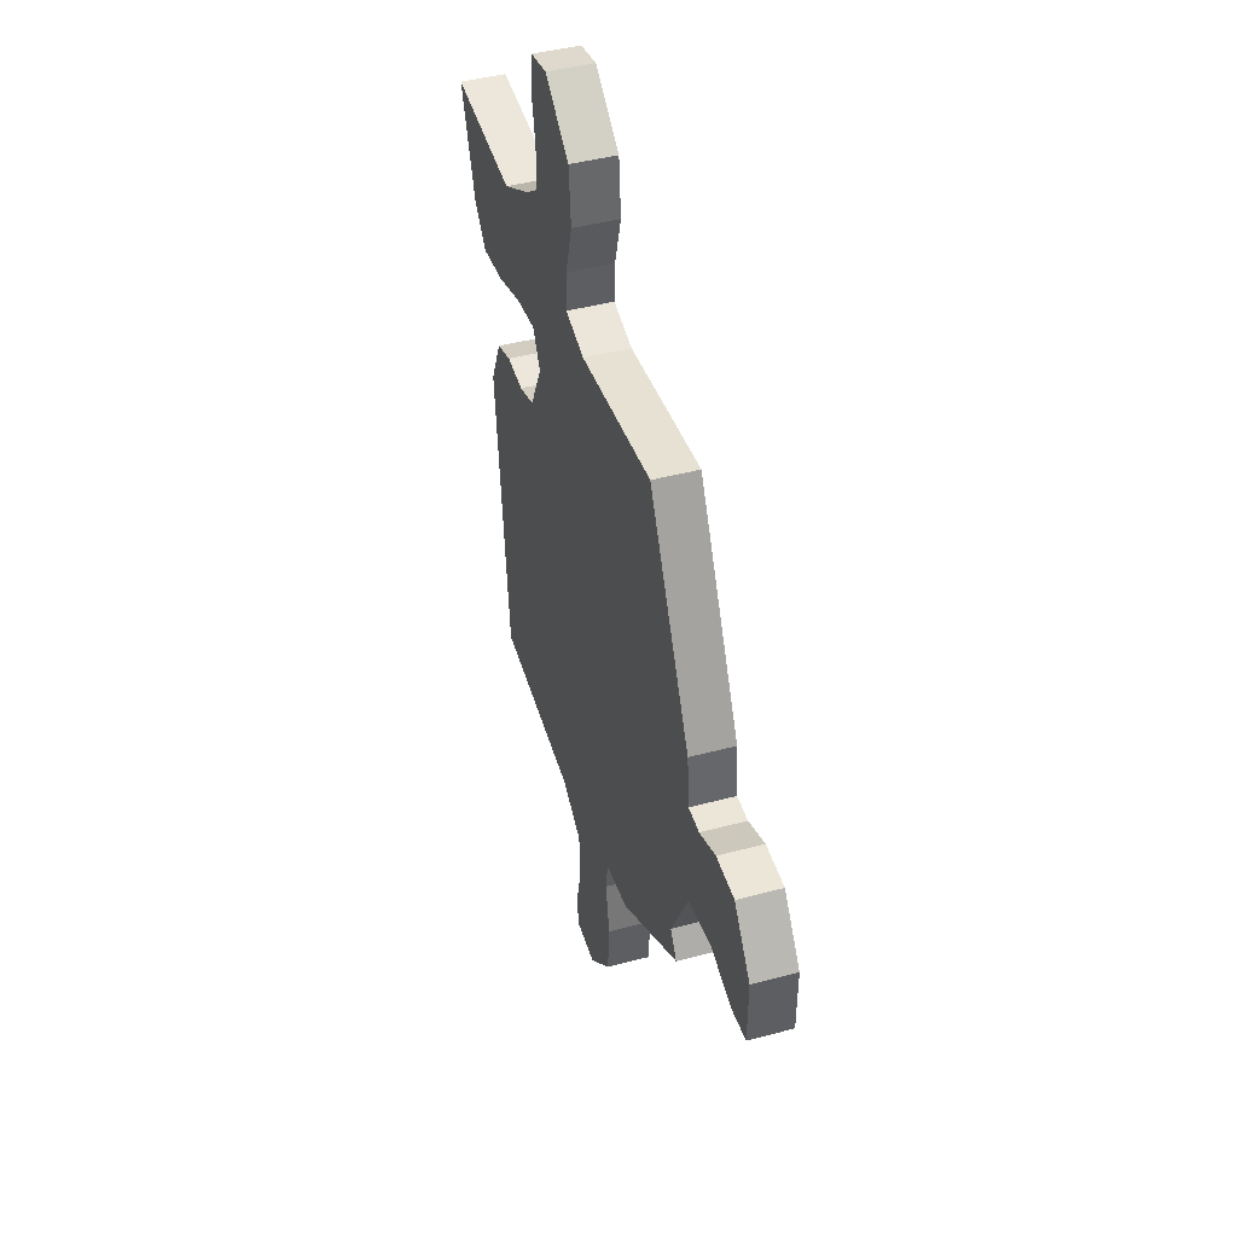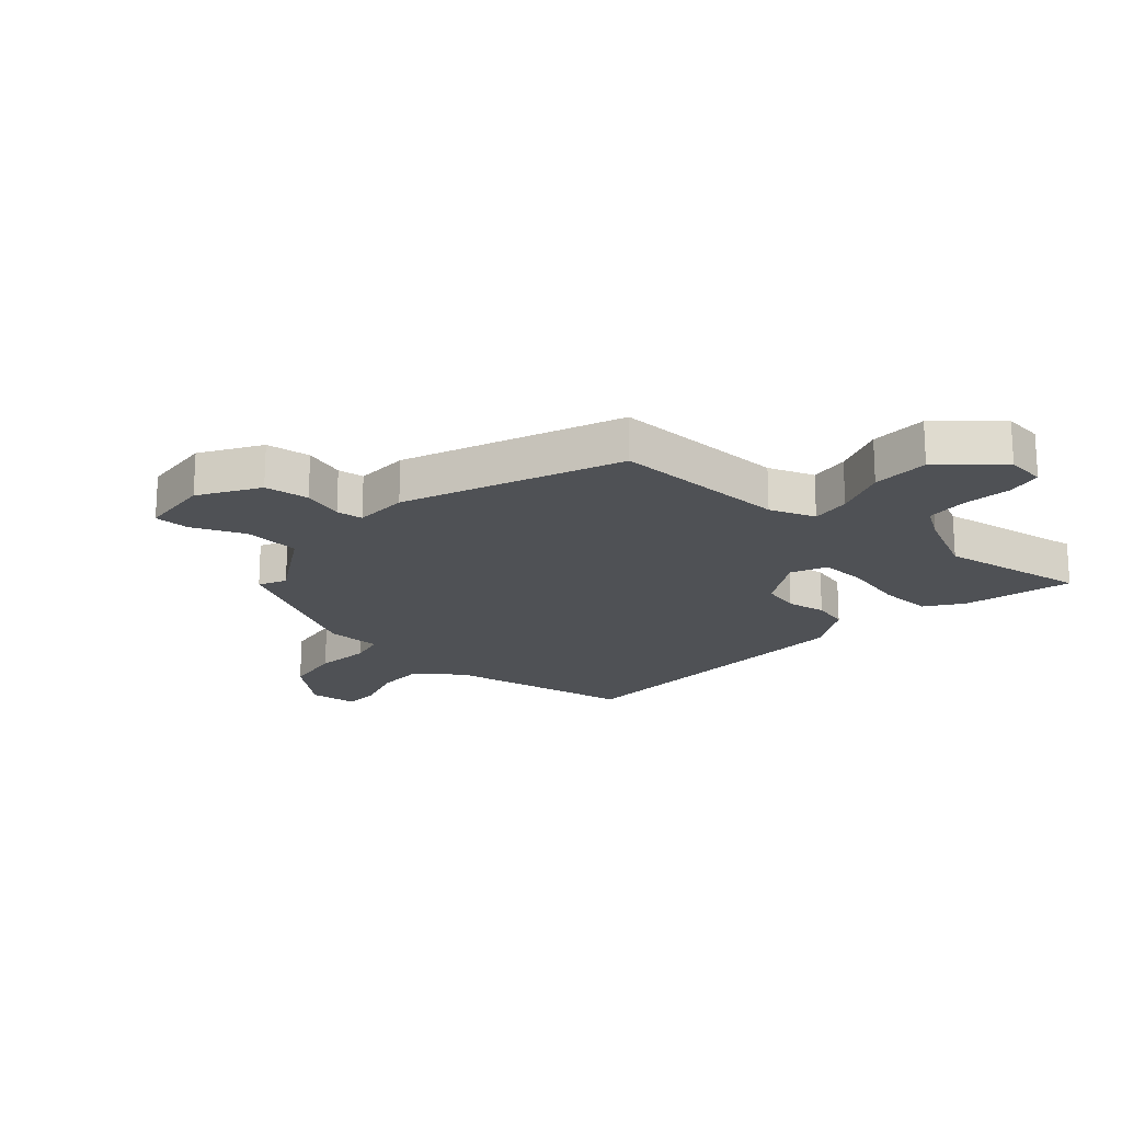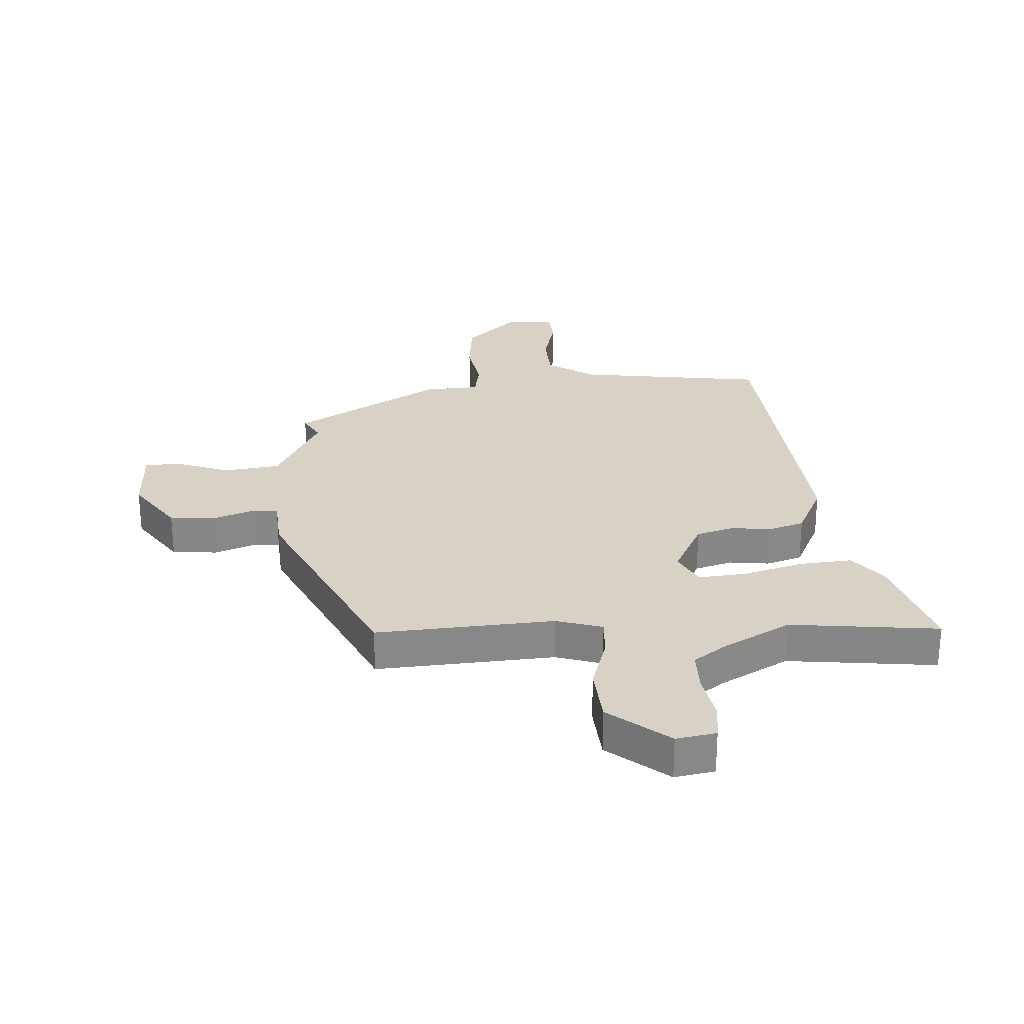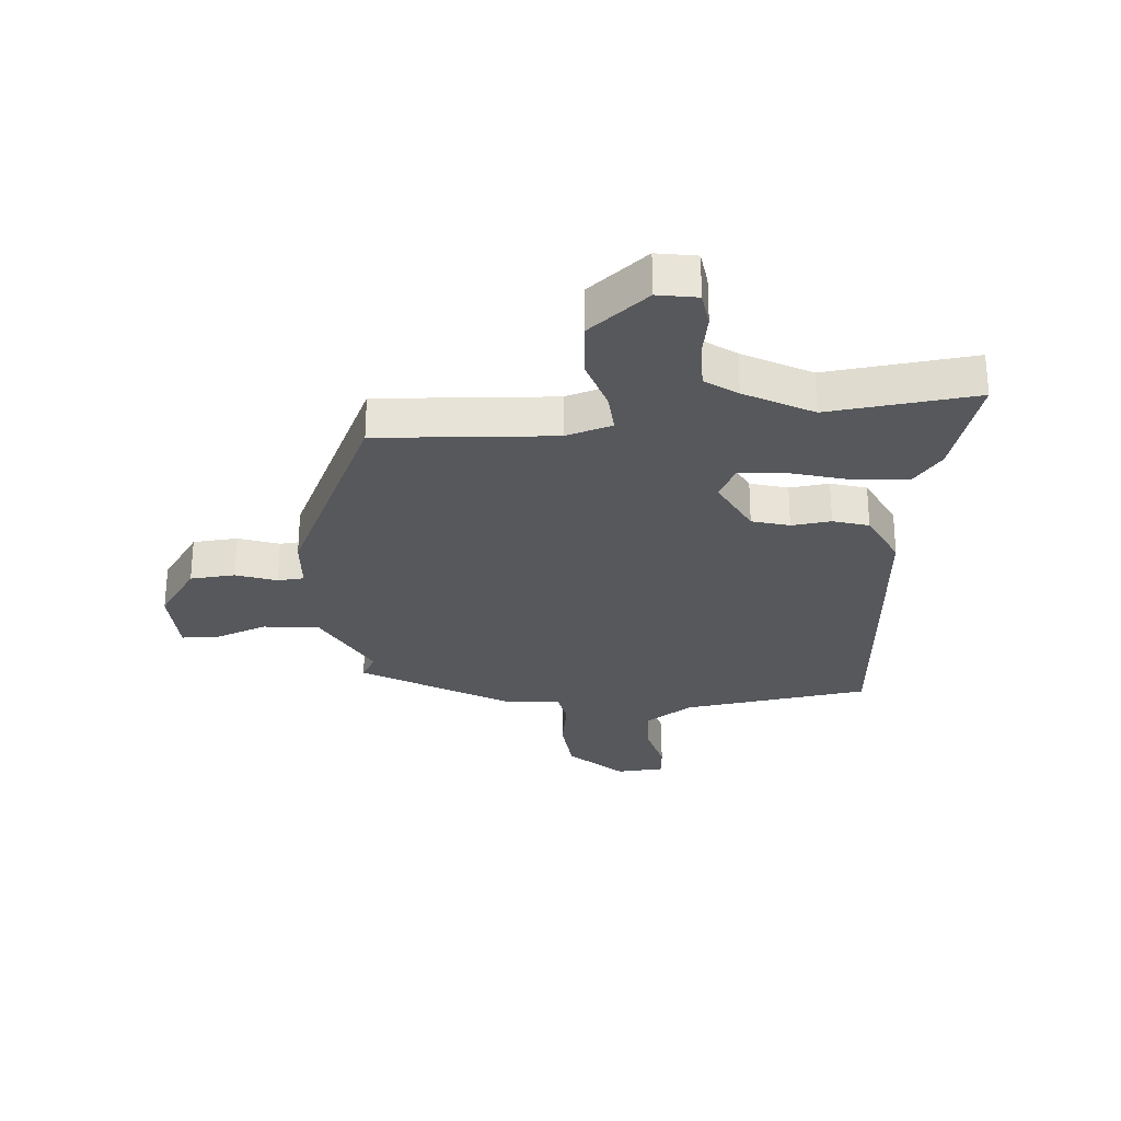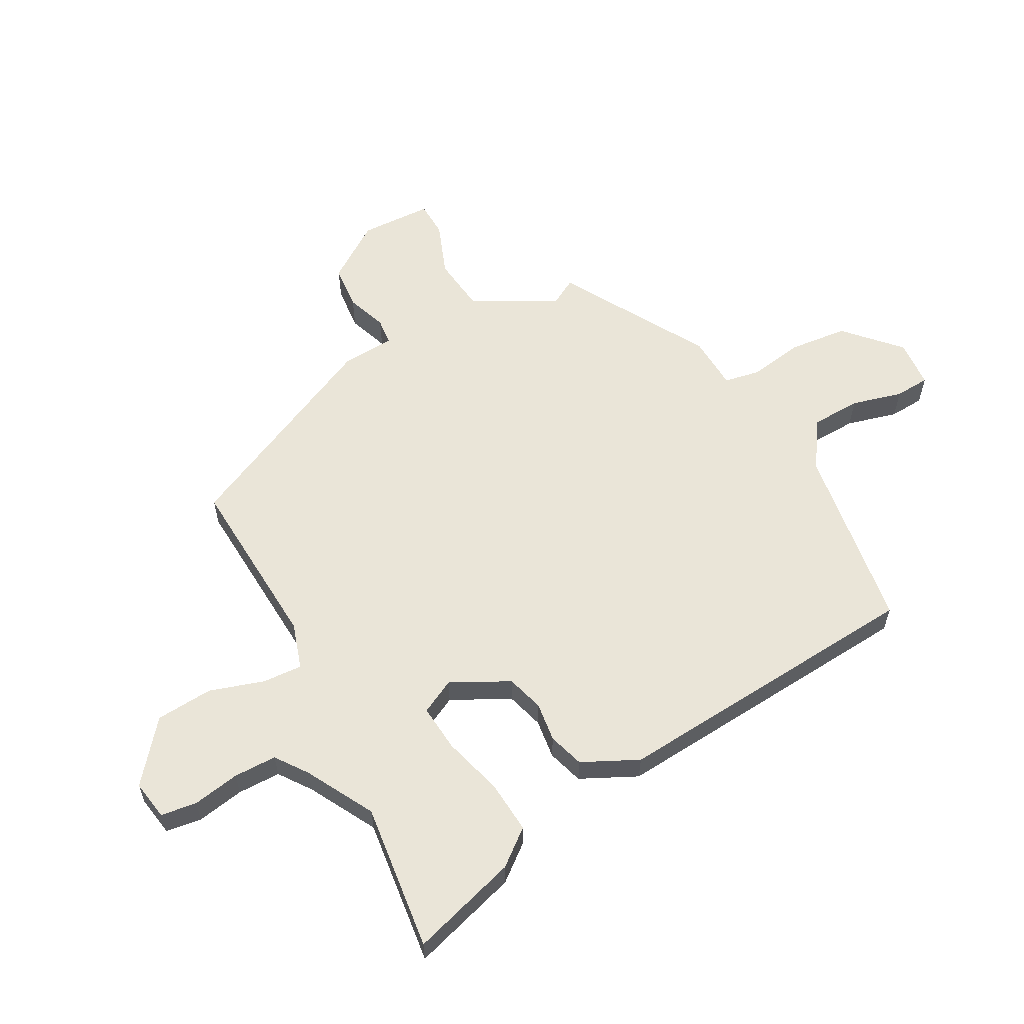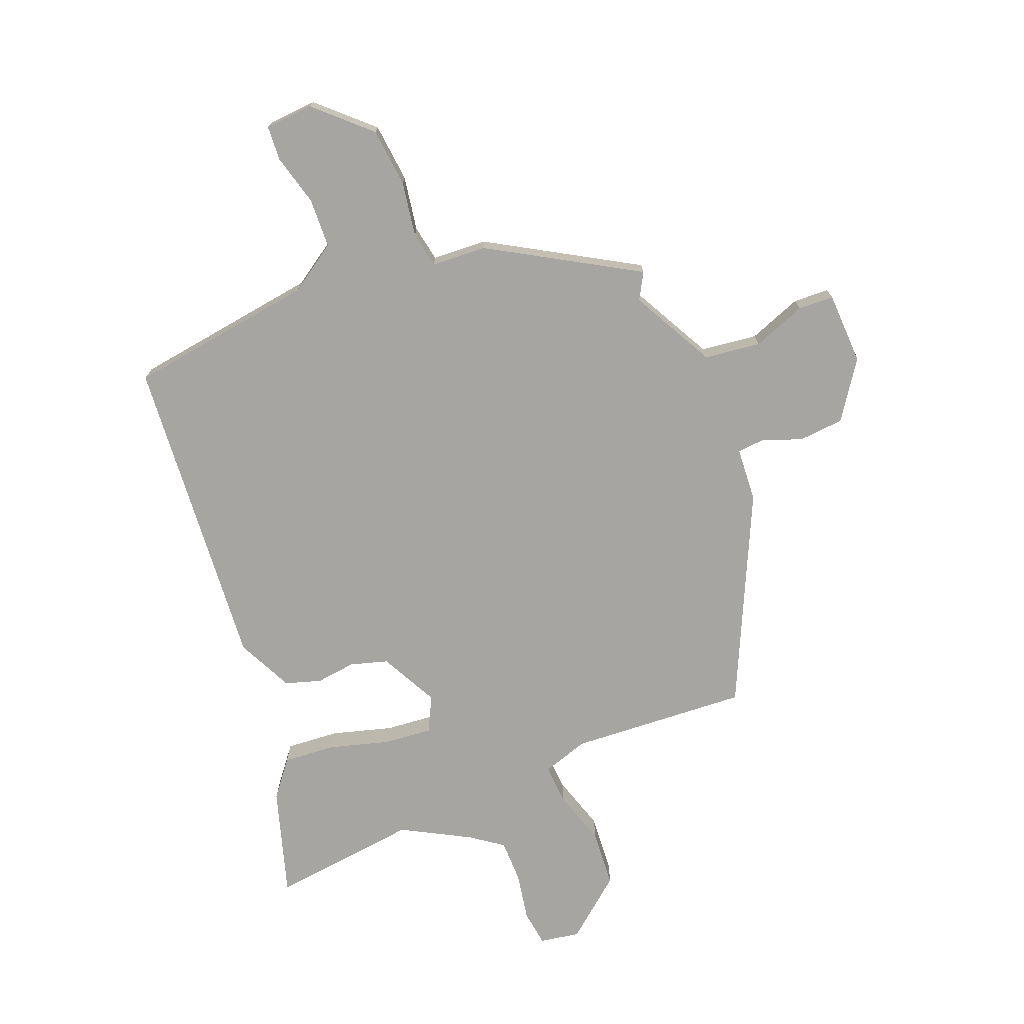
<metadata>
{"format":"obj","ext":"obj","renderer":"f3d","projection":"perspective","resolution":1024,"background":"white","views":[{"elev":43.8,"azim":-107.5,"up":"+Z"},{"elev":-19.7,"azim":-37.7,"up":"+Y"},{"elev":27.5,"azim":-2.5,"up":"+Y"},{"elev":-28.2,"azim":5.8,"up":"+Y"},{"elev":59.4,"azim":62.9,"up":"+Y"},{"elev":-73.9,"azim":-157.1,"up":"+Y"}]}
</metadata>
<code>
v 0.415 0.07 -0.501
v 0.097 0.07 -0.54
v 0.015 0.07 -0.592
v 0.01 0.07 -0.676
v 0.031 0.07 -0.763
v 0.026 0.07 -0.822
v -0.056 0.07 -0.826
v -0.143 0.07 -0.741
v -0.151 0.07 -0.641
v -0.134 0.07 -0.549
v -0.144 0.07 -0.488
v -0.236 0.07 -0.481
v -0.481 0.07 -0.331
v -0.455 0.07 -0.287
v -0.527 0.07 -0.144
v -0.622 0.07 -0.13
v -0.713 0.07 -0.162
v -0.773 0.07 -0.158
v -0.775 0.07 -0.036
v -0.707 0.07 0.059
v -0.631 0.07 0.064
v -0.563 0.07 0.038
v -0.518 0.07 0.041
v -0.51 0.07 0.132
v -0.338 0.07 0.481
v -0.039 0.07 0.456
v 0.04 0.07 0.479
v 0.037 0.07 0.547
v 0.01 0.07 0.64
v 0.019 0.07 0.737
v 0.121 0.07 0.817
v 0.188 0.07 0.804
v 0.195 0.07 0.743
v 0.179 0.07 0.663
v 0.178 0.07 0.59
v 0.231 0.07 0.55
v 0.344 0.07 0.485
v 0.595 0.07 0.509
v 0.536 0.07 0.329
v 0.487 0.07 0.27
v 0.398 0.07 0.279
v 0.297 0.07 0.31
v 0.217 0.07 0.319
v 0.186 0.07 0.261
v 0.234 0.07 0.162
v 0.297 0.07 0.142
v 0.364 0.07 0.149
v 0.424 0.07 0.129
v 0.468 0.07 0.033
v 0.415 0 -0.501
v 0.097 0 -0.54
v 0.015 0 -0.592
v 0.01 0 -0.676
v 0.031 0 -0.763
v 0.026 0 -0.822
v -0.056 0 -0.826
v -0.143 0 -0.741
v -0.151 0 -0.641
v -0.134 0 -0.549
v -0.144 0 -0.488
v -0.236 0 -0.481
v -0.481 0 -0.331
v -0.455 0 -0.287
v -0.527 0 -0.144
v -0.622 0 -0.13
v -0.713 0 -0.162
v -0.773 0 -0.158
v -0.775 0 -0.036
v -0.707 0 0.059
v -0.631 0 0.064
v -0.563 0 0.038
v -0.518 0 0.041
v -0.51 0 0.132
v -0.338 0 0.481
v -0.039 0 0.456
v 0.04 0 0.479
v 0.037 0 0.547
v 0.01 0 0.64
v 0.019 0 0.737
v 0.121 0 0.817
v 0.188 0 0.804
v 0.195 0 0.743
v 0.179 0 0.663
v 0.178 0 0.59
v 0.231 0 0.55
v 0.344 0 0.485
v 0.595 0 0.509
v 0.536 0 0.329
v 0.487 0 0.27
v 0.398 0 0.279
v 0.297 0 0.31
v 0.217 0 0.319
v 0.186 0 0.261
v 0.234 0 0.162
v 0.297 0 0.142
v 0.364 0 0.149
v 0.424 0 0.129
v 0.468 0 0.033
f 46 47 48 49
f 45 46 49 1
f 44 45 1 2
f 39 40 41 42
f 37 38 39 42
f 36 37 42 43
f 35 36 43 44
f 31 32 33 34
f 31 34 35
f 28 29 30 31
f 27 28 31 35
f 23 24 25 26
f 23 26 27
f 19 20 21 22
f 19 22 23
f 16 17 18 19
f 15 16 19 23
f 14 15 23 27
f 11 12 13 14
f 7 8 9 10
f 7 10 11
f 4 5 6 7
f 3 4 7 11
f 2 3 11
f 14 27 35 44
f 2 11 14 44
f 98 97 96 95
f 50 98 95 94
f 51 50 94 93
f 91 90 89 88
f 91 88 87 86
f 92 91 86 85
f 93 92 85 84
f 83 82 81 80
f 84 83 80
f 80 79 78 77
f 84 80 77 76
f 75 74 73 72
f 76 75 72
f 71 70 69 68
f 72 71 68
f 68 67 66 65
f 72 68 65 64
f 76 72 64 63
f 63 62 61 60
f 59 58 57 56
f 60 59 56
f 56 55 54 53
f 60 56 53 52
f 60 52 51
f 93 84 76 63
f 93 63 60 51
f 1 50 51 2
f 2 51 52 3
f 3 52 53 4
f 4 53 54 5
f 5 54 55 6
f 6 55 56 7
f 7 56 57 8
f 8 57 58 9
f 9 58 59 10
f 10 59 60 11
f 11 60 61 12
f 12 61 62 13
f 13 62 63 14
f 14 63 64 15
f 15 64 65 16
f 16 65 66 17
f 17 66 67 18
f 18 67 68 19
f 19 68 69 20
f 20 69 70 21
f 21 70 71 22
f 22 71 72 23
f 23 72 73 24
f 24 73 74 25
f 25 74 75 26
f 26 75 76 27
f 27 76 77 28
f 28 77 78 29
f 29 78 79 30
f 30 79 80 31
f 31 80 81 32
f 32 81 82 33
f 33 82 83 34
f 34 83 84 35
f 35 84 85 36
f 36 85 86 37
f 37 86 87 38
f 38 87 88 39
f 39 88 89 40
f 40 89 90 41
f 41 90 91 42
f 42 91 92 43
f 43 92 93 44
f 44 93 94 45
f 45 94 95 46
f 46 95 96 47
f 47 96 97 48
f 48 97 98 49
f 49 98 50 1

</code>
